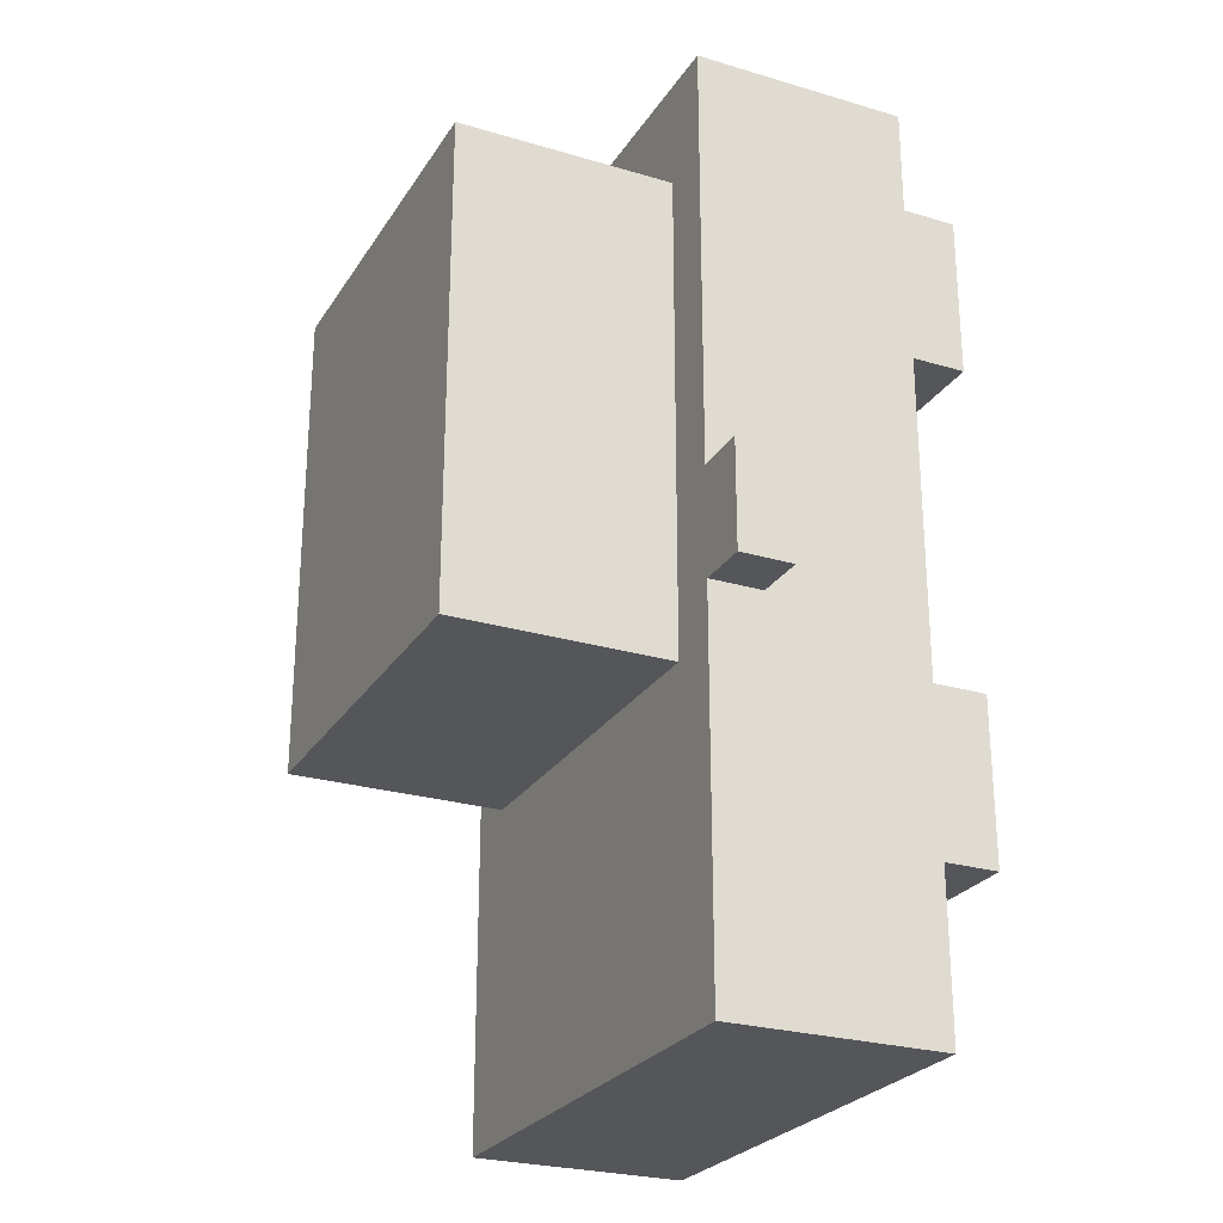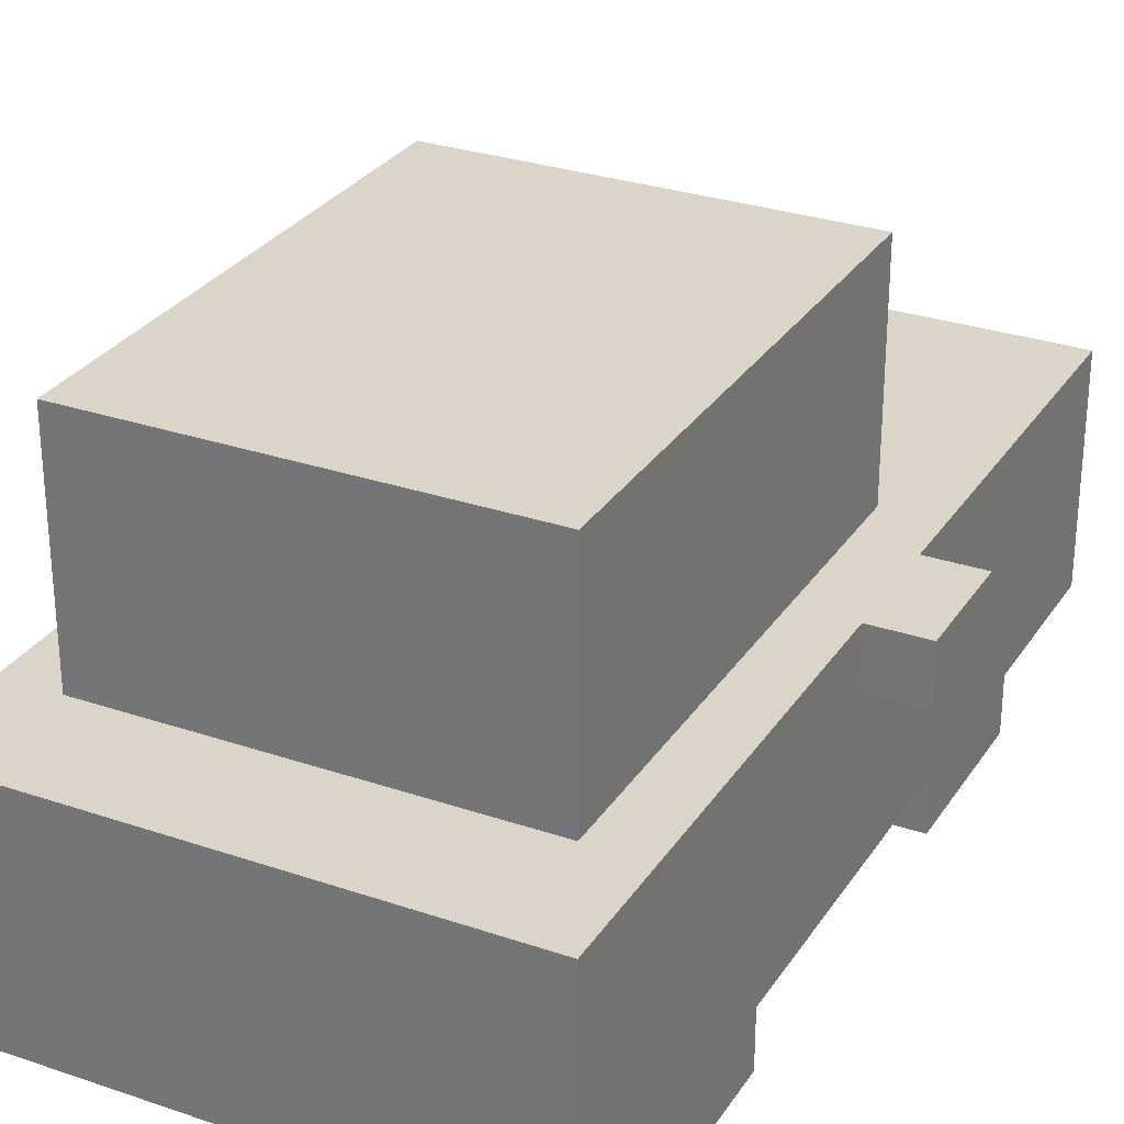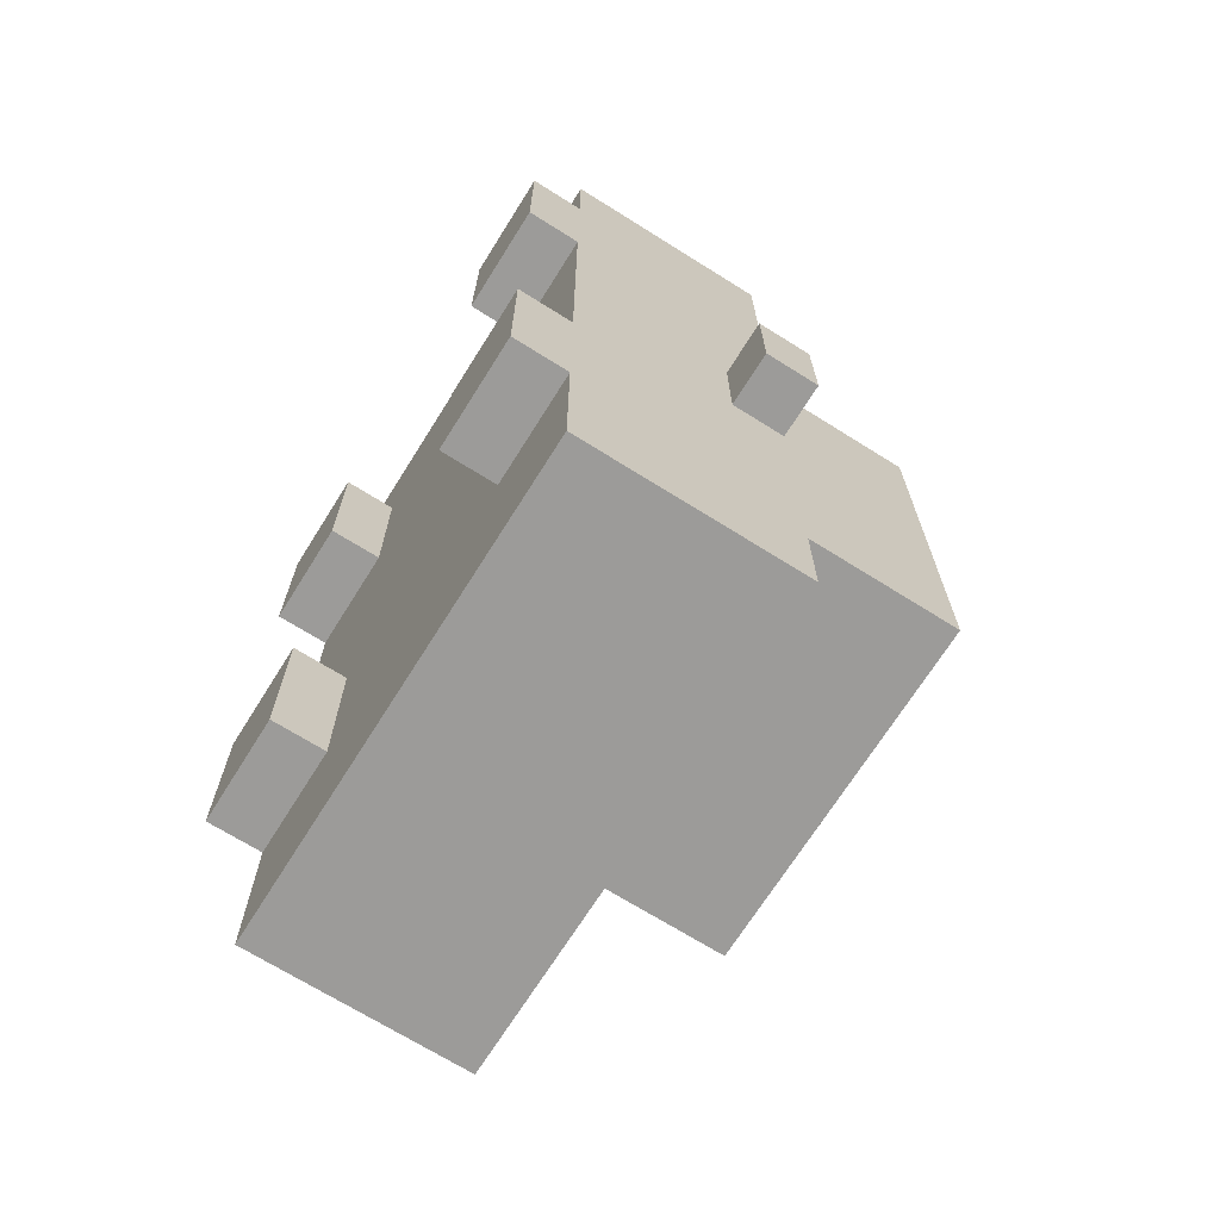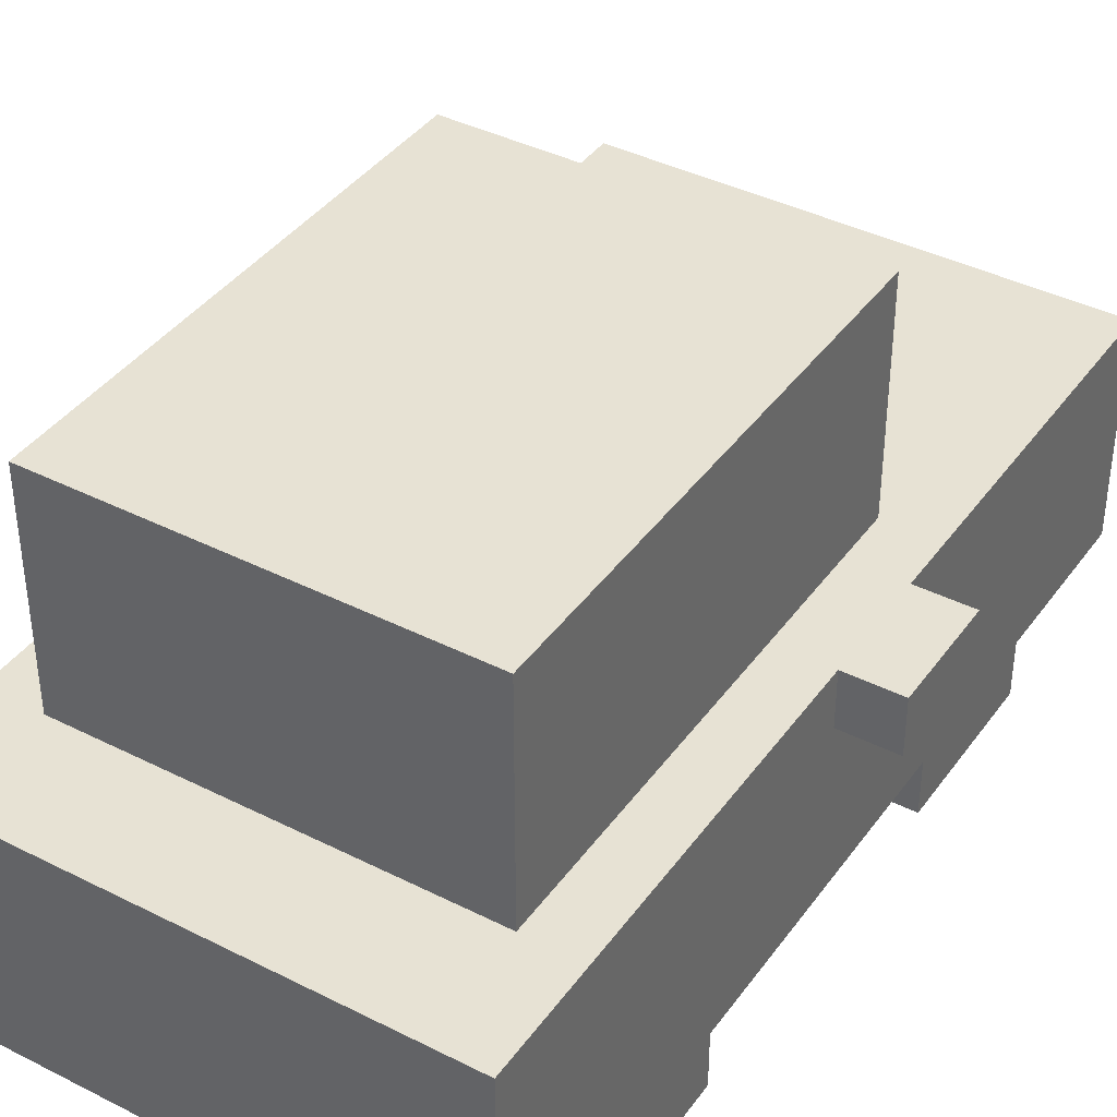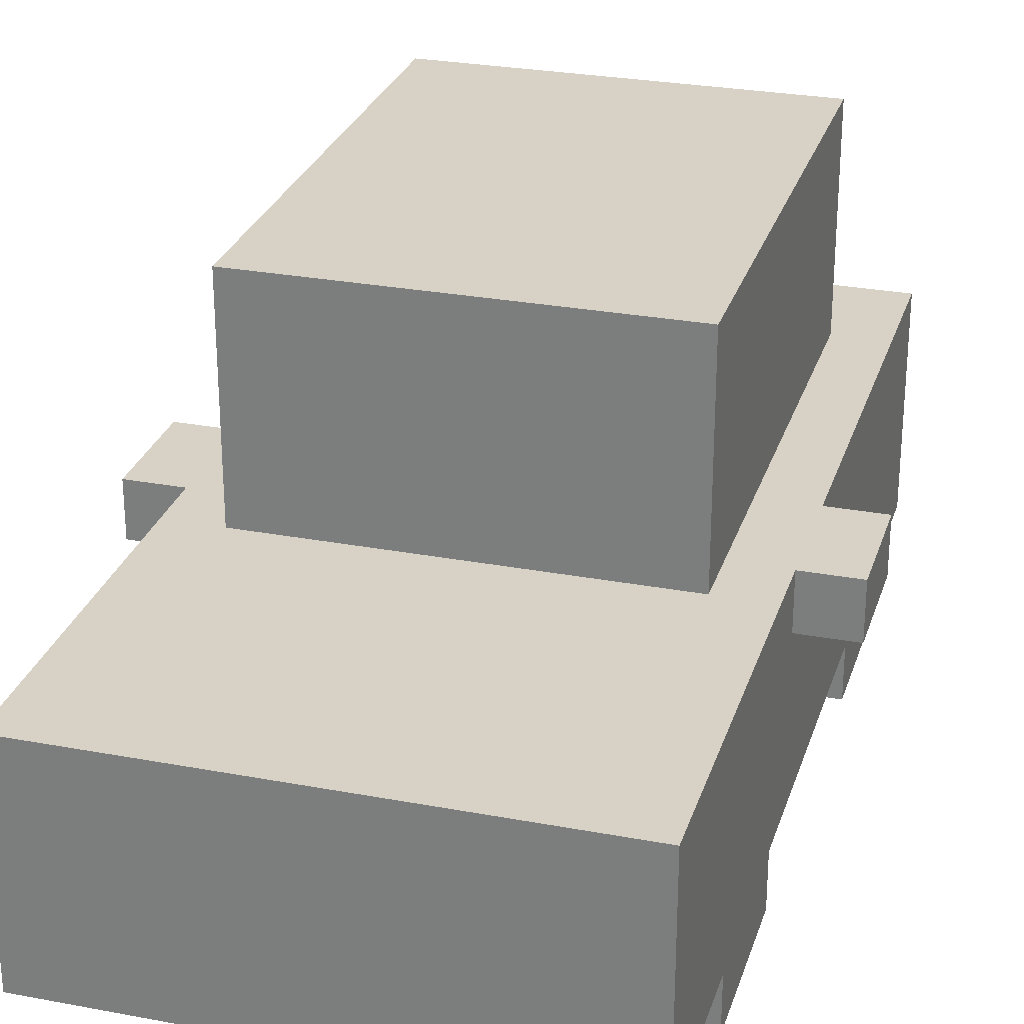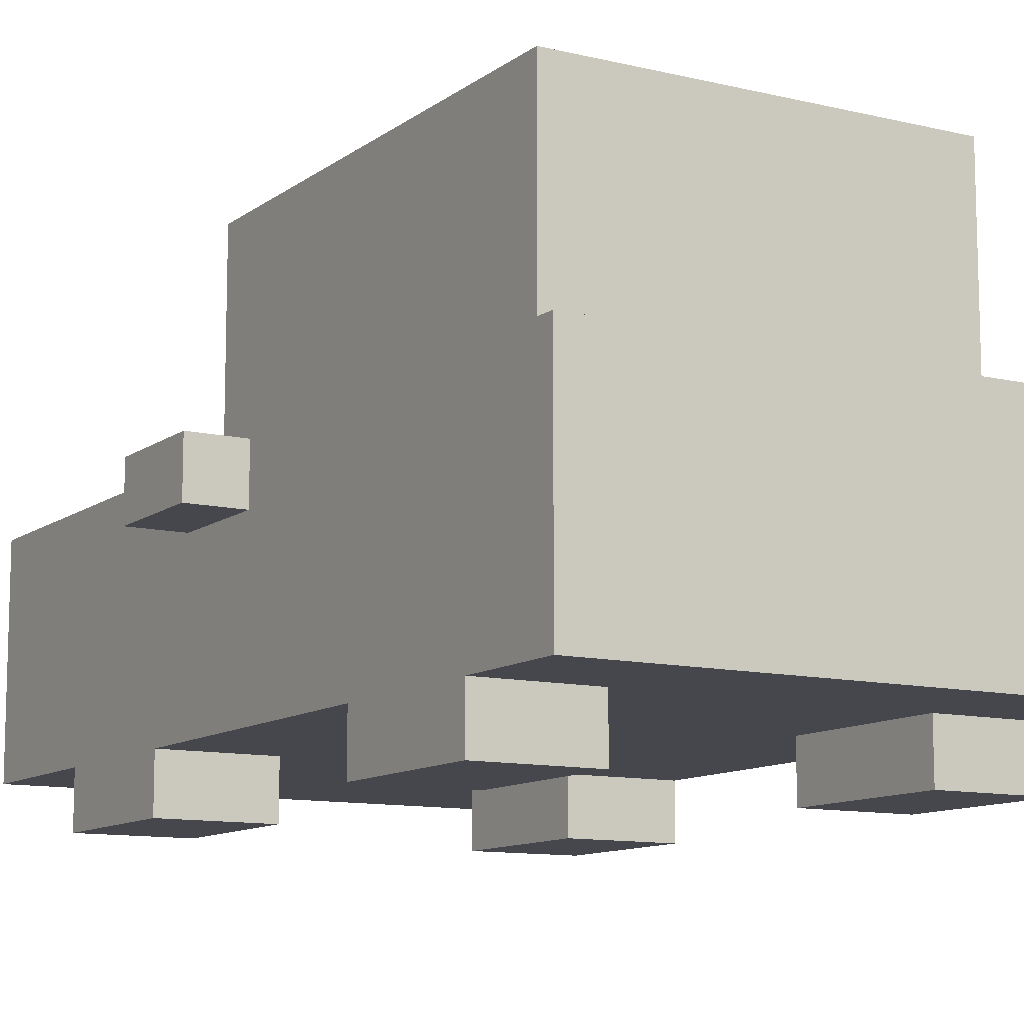
<metadata>
{"format":"obj","ext":"obj","renderer":"f3d","projection":"perspective","resolution":1024,"background":"white","views":[{"elev":-25.8,"azim":-115.3,"up":"+Z"},{"elev":29.1,"azim":26.9,"up":"+Y"},{"elev":-69.7,"azim":57.9,"up":"+Z"},{"elev":39.7,"azim":32.1,"up":"+Y"},{"elev":27.6,"azim":-163.9,"up":"+Y"},{"elev":-11.0,"azim":-30.7,"up":"+Y"}]}
</metadata>
<code>
g car_short_1
v -5 4 5
v -5 4 3
v -5 5 5
v -5 5 3
v -4 0 11
v -4 0 8
v -4 0 2
v -4 0 -1
v -4 1 13
v -4 1 11
v -4 1 10
v -4 1 9
v -4 1 8
v -4 1 2
v -4 1 1
v -4 1 -0
v -4 1 -1
v -4 1 -4
v -4 2 13
v -4 2 11
v -4 2 10
v -4 2 9
v -4 2 8
v -4 2 2
v -4 2 1
v -4 2 -0
v -4 2 -1
v -4 2 -4
v -4 3 11
v -4 3 8
v -4 3 2
v -4 3 -1
v -4 4 5
v -4 4 3
v -4 5 13
v -4 5 5
v -4 5 3
v -4 5 -4
v -3 5 11
v -3 5 10
v -3 5 9
v -3 5 8
v -3 5 3
v -3 5 2
v -3 8 10
v -3 8 9
v -3 8 8
v -3 8 3
v -3 9 11
v -3 9 2
v 3 0 11
v 3 0 8
v 3 0 2
v 3 0 -1
v 3 1 11
v 3 1 8
v 3 1 2
v 3 1 -1
v -2 0 11
v -2 0 8
v -2 0 2
v -2 0 -1
v -2 1 11
v -2 1 8
v -2 1 2
v -2 1 -1
v 4 5 11
v 4 5 10
v 4 5 9
v 4 5 8
v 4 5 3
v 4 5 2
v 4 8 10
v 4 8 9
v 4 8 8
v 4 8 3
v 4 9 11
v 4 9 2
v 5 0 11
v 5 0 8
v 5 0 2
v 5 0 -1
v 5 1 13
v 5 1 11
v 5 1 10
v 5 1 9
v 5 1 8
v 5 1 2
v 5 1 1
v 5 1 -0
v 5 1 -1
v 5 1 -4
v 5 2 13
v 5 2 11
v 5 2 10
v 5 2 9
v 5 2 8
v 5 2 2
v 5 2 1
v 5 2 -0
v 5 2 -1
v 5 2 -4
v 5 3 11
v 5 3 8
v 5 3 2
v 5 3 -1
v 5 4 5
v 5 4 3
v 5 5 13
v 5 5 5
v 5 5 3
v 5 5 -4
v 6 4 5
v 6 4 3
v 6 5 5
v 6 5 3
v -4 1 13
v -4 2 13
v -4 5 13
v -1 2 13
v -1 5 13
v 2 2 13
v 2 5 13
v 5 1 13
v 5 2 13
v 5 5 13
v -4 0 11
v -4 1 11
v -3 5 11
v -3 9 11
v -2 0 11
v -2 1 11
v -2 5 11
v -2 8 11
v -1 5 11
v 2 5 11
v 3 0 11
v 3 1 11
v 3 5 11
v 3 8 11
v 4 5 11
v 4 9 11
v 5 0 11
v 5 1 11
v -5 4 5
v -5 5 5
v -4 4 5
v -4 5 5
v 5 4 5
v 5 5 5
v 6 4 5
v 6 5 5
v -4 0 2
v -4 1 2
v -2 0 2
v -2 1 2
v 3 0 2
v 3 1 2
v 5 0 2
v 5 1 2
v -4 0 8
v -4 1 8
v -2 0 8
v -2 1 8
v 3 0 8
v 3 1 8
v 5 0 8
v 5 1 8
v -5 4 3
v -5 5 3
v -4 4 3
v -4 5 3
v 5 4 3
v 5 5 3
v 6 4 3
v 6 5 3
v -3 5 2
v -3 9 2
v -2 5 2
v -2 8 2
v -1 5 2
v 2 5 2
v 3 5 2
v 3 8 2
v 4 5 2
v 4 9 2
v -4 0 -1
v -4 1 -1
v -2 0 -1
v -2 1 -1
v 3 0 -1
v 3 1 -1
v 5 0 -1
v 5 1 -1
v -4 1 -4
v -4 2 -4
v -4 5 -4
v -3 3 -4
v -3 4 -4
v -2 3 -4
v -2 4 -4
v -1 2 -4
v -1 5 -4
v 2 2 -4
v 2 5 -4
v 3 3 -4
v 3 4 -4
v 4 3 -4
v 4 4 -4
v 5 1 -4
v 5 2 -4
v 5 5 -4
v -4 0 11
v -2 0 11
v 3 0 11
v 5 0 11
v -4 0 8
v -2 0 8
v 3 0 8
v 5 0 8
v -4 0 2
v -2 0 2
v 3 0 2
v 5 0 2
v -4 0 -1
v -2 0 -1
v 3 0 -1
v 5 0 -1
v -4 1 13
v 5 1 13
v -4 1 11
v -2 1 11
v 3 1 11
v 5 1 11
v -4 1 8
v -2 1 8
v 3 1 8
v 5 1 8
v -4 1 2
v -2 1 2
v 3 1 2
v 5 1 2
v -4 1 -1
v -2 1 -1
v 3 1 -1
v 5 1 -1
v -4 1 -4
v 5 1 -4
v -5 4 5
v -4 4 5
v 5 4 5
v 6 4 5
v -5 4 3
v -4 4 3
v 5 4 3
v 6 4 3
v -4 5 13
v -1 5 13
v 2 5 13
v 5 5 13
v -3 5 11
v -2 5 11
v -1 5 11
v 2 5 11
v 3 5 11
v 4 5 11
v -3 5 10
v 4 5 10
v -3 5 9
v 4 5 9
v -3 5 8
v 4 5 8
v -5 5 5
v -4 5 5
v 5 5 5
v 6 5 5
v -5 5 3
v -4 5 3
v -3 5 3
v 4 5 3
v 5 5 3
v 6 5 3
v -3 5 2
v -2 5 2
v -1 5 2
v 2 5 2
v 3 5 2
v 4 5 2
v -4 5 -4
v -1 5 -4
v 2 5 -4
v 5 5 -4
v -3 9 11
v 4 9 11
v -3 9 2
v 4 9 2
f 3 2 1
f 4 2 3
f 10 6 5
f 11 6 10
f 12 6 11
f 13 6 12
f 14 8 7
f 15 8 14
f 16 8 15
f 17 8 16
f 19 10 9
f 20 11 10
f 20 10 19
f 21 12 11
f 21 11 20
f 22 13 12
f 22 12 21
f 23 14 13
f 23 13 22
f 24 15 14
f 24 14 23
f 25 16 15
f 25 15 24
f 26 17 16
f 26 16 25
f 27 18 17
f 27 17 26
f 28 18 27
f 29 21 20
f 29 20 19
f 29 22 21
f 29 23 22
f 30 24 23
f 30 23 29
f 31 26 25
f 31 24 30
f 31 27 26
f 31 25 24
f 32 28 27
f 32 27 31
f 33 30 29
f 33 31 30
f 33 32 31
f 34 32 33
f 35 29 19
f 35 33 29
f 36 33 35
f 37 32 34
f 38 28 32
f 38 32 37
f 45 40 39
f 45 41 40
f 46 42 41
f 46 41 45
f 47 43 42
f 47 42 46
f 48 44 43
f 48 43 47
f 49 47 46
f 49 46 45
f 49 48 47
f 49 45 39
f 50 44 48
f 50 48 49
f 55 52 51
f 56 52 55
f 57 54 53
f 58 54 57
f 59 60 63
f 63 60 64
f 61 62 65
f 65 62 66
f 67 68 73
f 68 69 73
f 69 70 74
f 73 69 74
f 70 71 75
f 74 70 75
f 71 72 76
f 75 71 76
f 74 75 77
f 73 74 77
f 75 76 77
f 67 73 77
f 76 72 78
f 77 76 78
f 79 80 84
f 84 80 85
f 85 80 86
f 86 80 87
f 81 82 88
f 88 82 89
f 89 82 90
f 90 82 91
f 83 84 93
f 84 85 94
f 93 84 94
f 85 86 95
f 94 85 95
f 86 87 96
f 95 86 96
f 87 88 97
f 96 87 97
f 88 89 98
f 97 88 98
f 89 90 99
f 98 89 99
f 90 91 100
f 99 90 100
f 91 92 101
f 100 91 101
f 101 92 102
f 94 95 103
f 93 94 103
f 95 96 103
f 96 97 103
f 97 98 104
f 103 97 104
f 99 100 105
f 104 98 105
f 100 101 105
f 98 99 105
f 101 102 106
f 105 101 106
f 103 104 107
f 104 105 107
f 105 106 107
f 107 106 108
f 93 103 109
f 103 107 109
f 109 107 110
f 108 106 111
f 106 102 112
f 111 106 112
f 113 114 115
f 115 114 116
f 120 118 117
f 120 119 118
f 121 119 120
f 122 120 117
f 122 121 120
f 123 121 122
f 124 122 117
f 125 123 122
f 125 122 124
f 126 123 125
f 131 128 127
f 132 128 131
f 133 130 129
f 134 130 133
f 135 134 133
f 136 134 135
f 139 134 136
f 140 130 134
f 140 134 139
f 141 140 139
f 142 130 140
f 142 140 141
f 143 138 137
f 144 138 143
f 147 146 145
f 148 146 147
f 151 150 149
f 152 150 151
f 155 154 153
f 156 154 155
f 159 158 157
f 160 158 159
f 161 162 163
f 163 162 164
f 165 166 167
f 167 166 168
f 169 170 171
f 171 170 172
f 173 174 175
f 175 174 176
f 177 178 179
f 179 178 180
f 179 180 181
f 181 180 182
f 182 180 183
f 180 178 184
f 183 180 184
f 183 184 185
f 184 178 186
f 185 184 186
f 187 188 189
f 189 188 190
f 191 192 193
f 193 192 194
f 196 197 198
f 198 197 199
f 196 198 200
f 198 199 200
f 199 197 201
f 200 199 201
f 195 196 202
f 196 200 202
f 200 201 202
f 201 197 203
f 202 201 203
f 195 202 204
f 202 203 204
f 204 203 205
f 204 205 206
f 206 205 207
f 204 206 208
f 206 207 208
f 207 205 209
f 208 207 209
f 195 204 210
f 204 208 211
f 210 204 211
f 208 209 211
f 209 205 212
f 211 209 212
f 217 214 213
f 218 214 217
f 219 216 215
f 220 216 219
f 225 222 221
f 226 222 225
f 227 224 223
f 228 224 227
f 231 230 229
f 232 230 231
f 233 230 232
f 234 230 233
f 236 233 232
f 237 233 236
f 239 236 235
f 239 238 237
f 239 237 236
f 240 238 239
f 241 238 240
f 242 238 241
f 244 241 240
f 245 241 244
f 247 244 243
f 247 246 245
f 247 245 244
f 248 246 247
f 253 250 249
f 254 250 253
f 255 252 251
f 256 252 255
f 257 258 261
f 261 258 262
f 258 259 263
f 262 258 263
f 259 260 264
f 263 259 264
f 264 260 265
f 265 260 266
f 257 261 267
f 266 260 268
f 257 267 269
f 268 260 270
f 257 269 271
f 270 260 272
f 257 271 274
f 272 260 275
f 273 274 277
f 274 271 278
f 277 274 278
f 278 271 279
f 272 275 280
f 275 276 281
f 280 275 281
f 281 276 282
f 278 279 283
f 280 281 288
f 278 283 289
f 283 284 289
f 284 285 289
f 285 286 290
f 289 285 290
f 286 287 291
f 290 286 291
f 287 288 291
f 288 281 292
f 291 288 292
f 293 294 295
f 295 294 296

</code>
